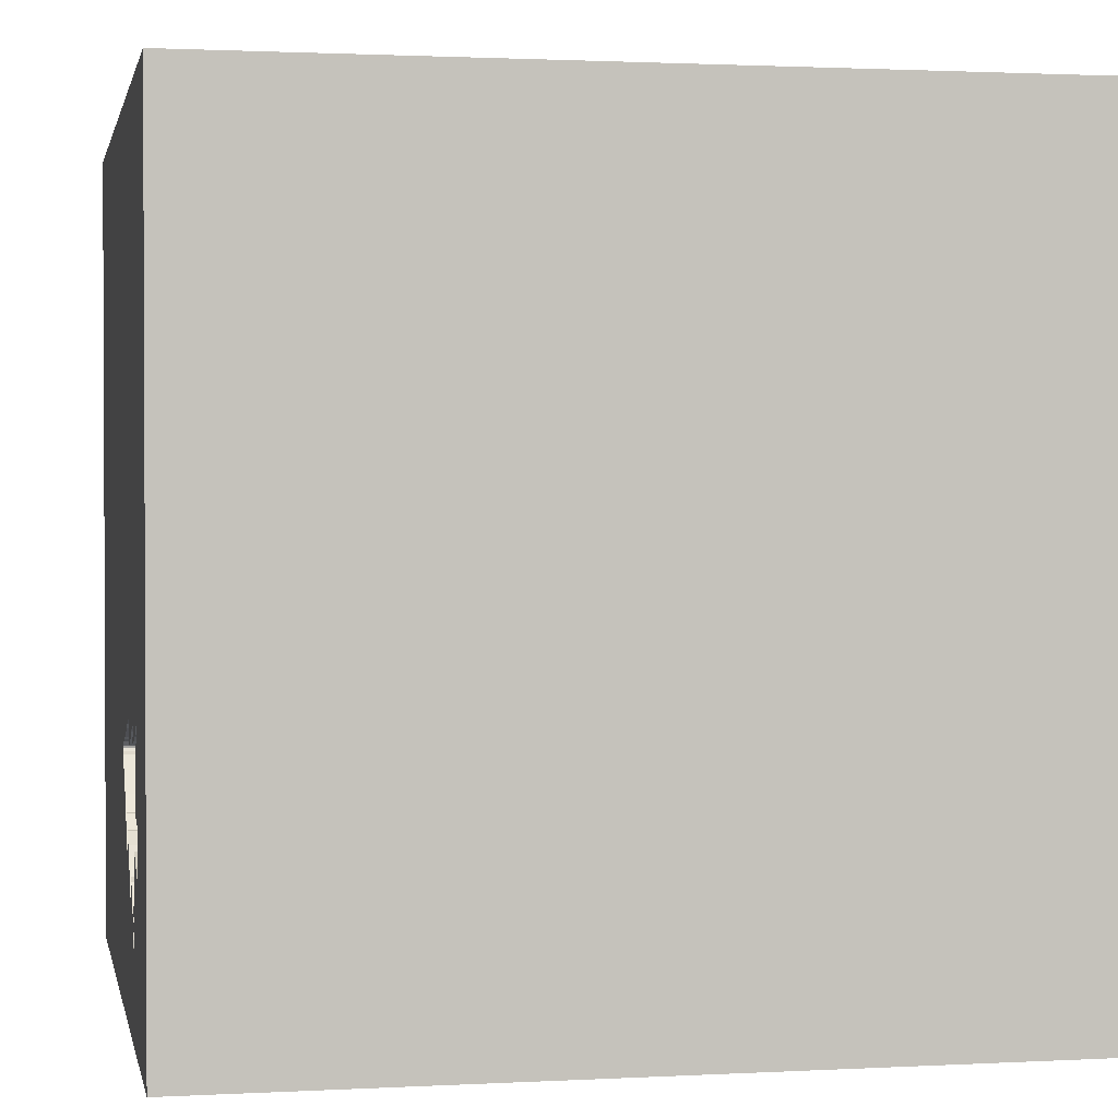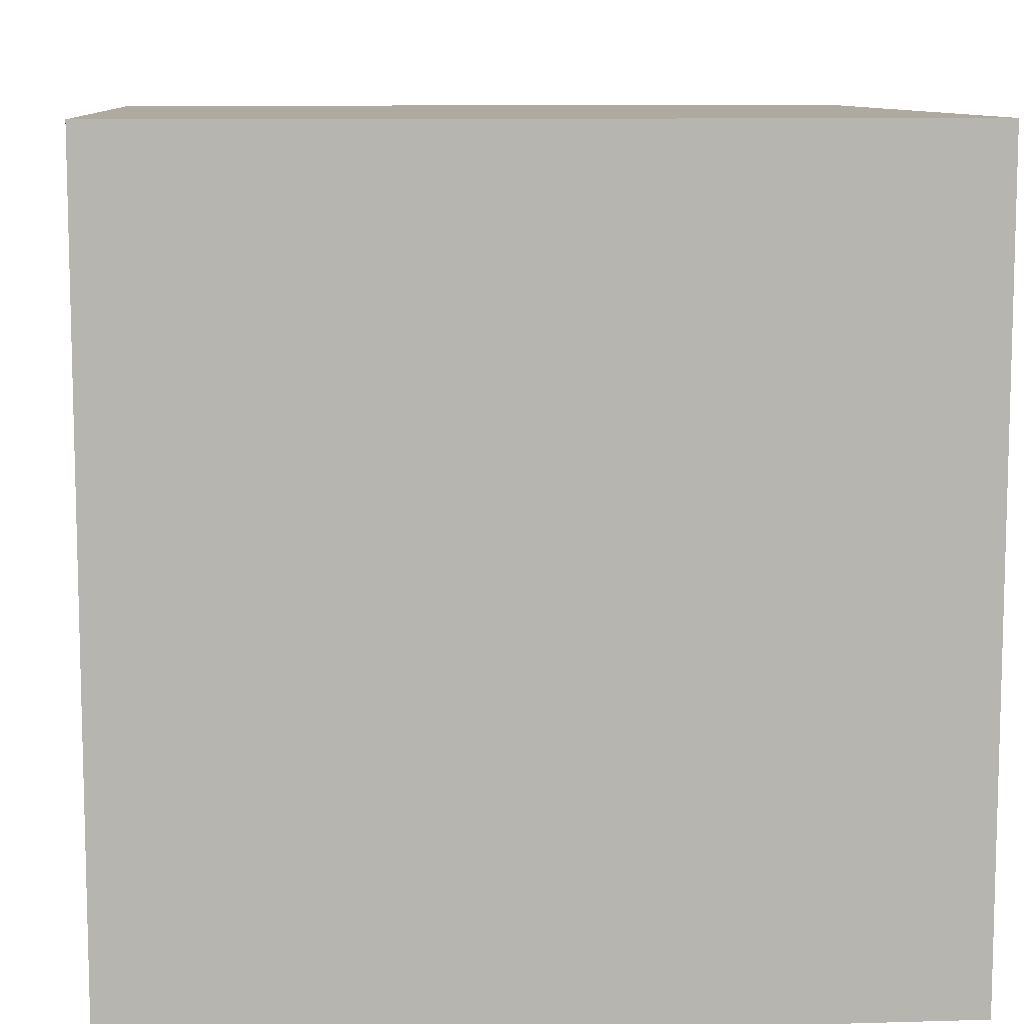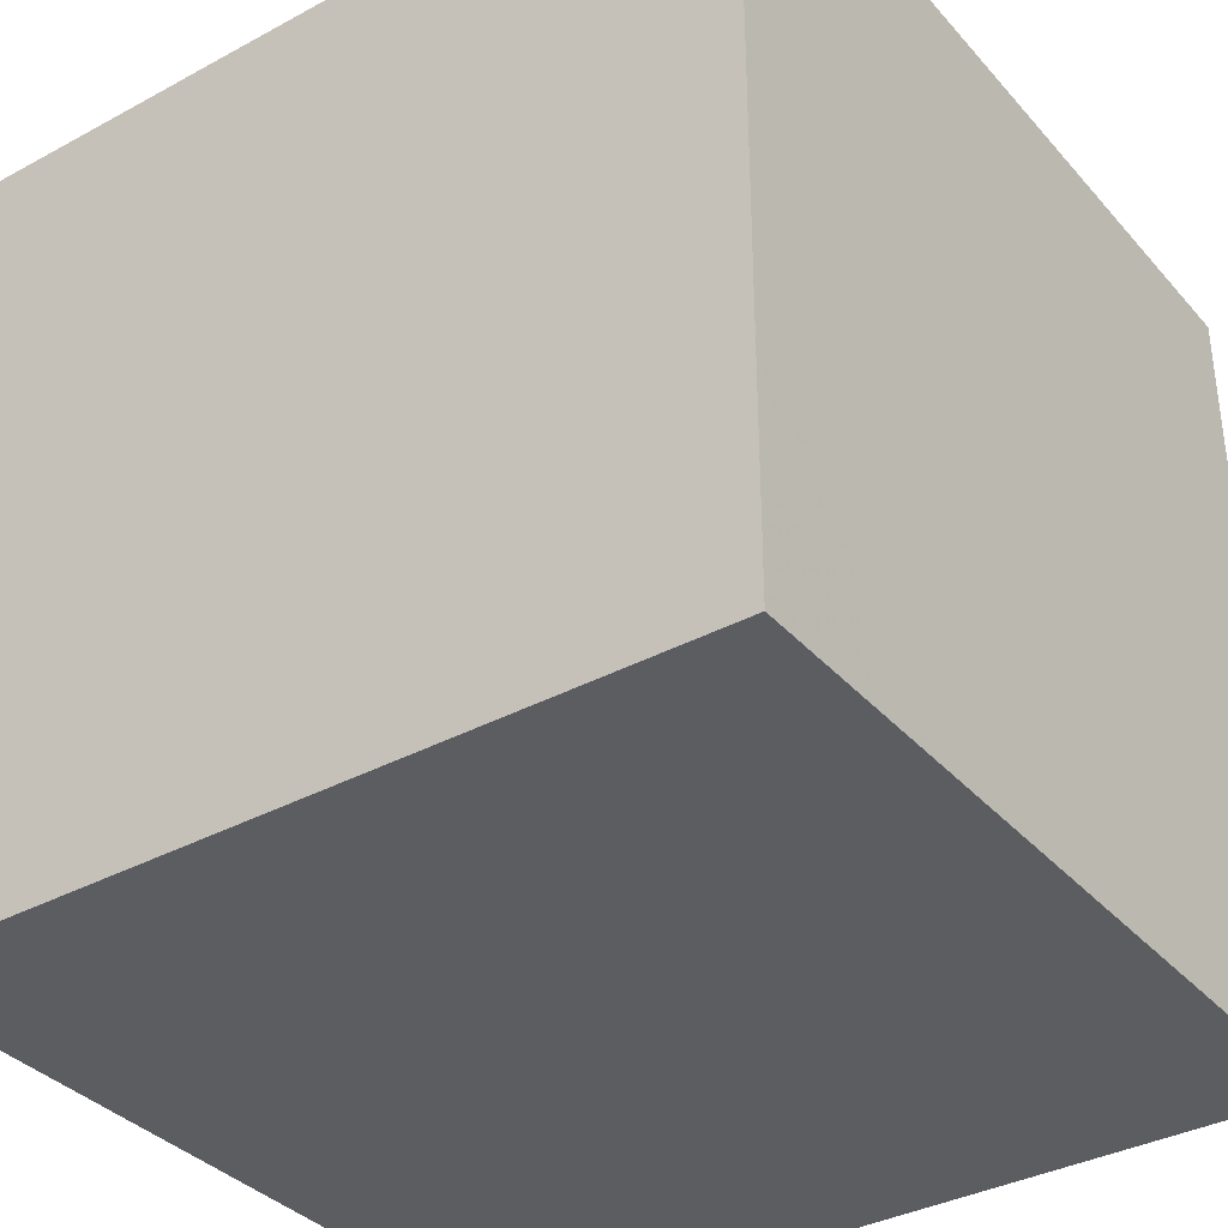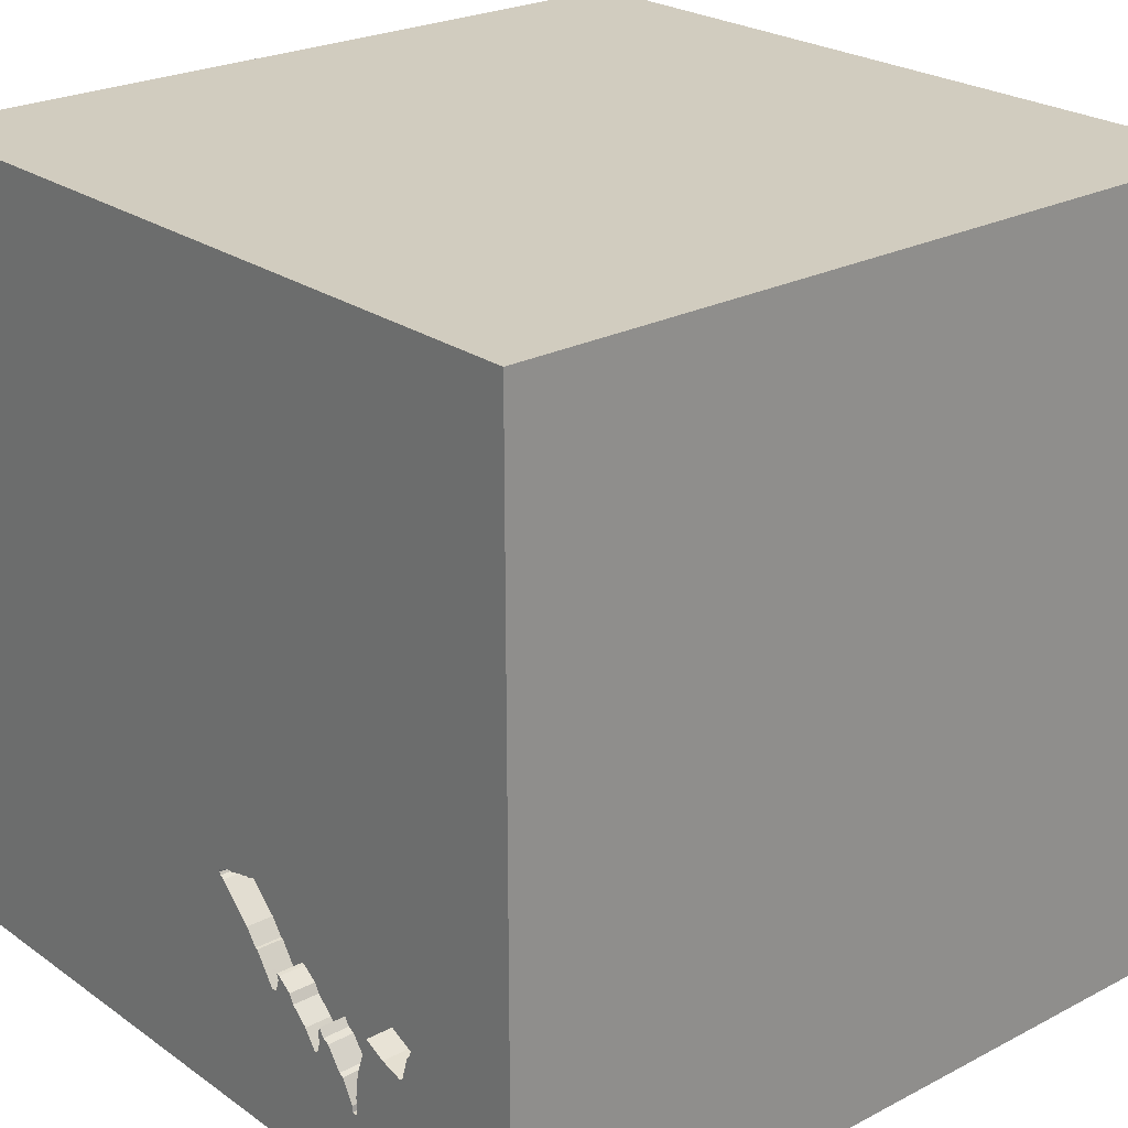
<metadata>
{"format":"obj","ext":"obj","renderer":"f3d","projection":"perspective","resolution":1024,"background":"white","views":[{"elev":1.5,"azim":-101.1,"up":"+Z"},{"elev":9.5,"azim":-94.4,"up":"+Z"},{"elev":-35.8,"azim":35.4,"up":"+Z"},{"elev":24.1,"azim":-130.8,"up":"+Z"}]}
</metadata>
<code>
o tree_192
v -0.7561 1.5 -1.098
v -0.7561 1.4 -1.098
v -0.1121 1.5 -0.5932
v -0.1121 1.4 -0.5932
v -0.275 1.5 -0.5527
v -0.05332 1.5 -0.6357
v -1.03 1.5 -0.8286
v -1.015 1.5 -0.8473
v -0.7648 1.5 -1.022
v -0.8794 1.5 -0.5116
v -0.201 1.5 -0.5734
v -0.201 1.4 -0.5734
v -0.7136 1.5 -0.4947
v -0.7136 1.4 -0.4947
v -1.033 1.5 -0.7879
v -1.033 1.4 -0.7879
v -0.9887 1.5 -0.9364
v -0.9887 1.4 -0.9364
v -0.7278 1.5 -0.4965
v -0.5631 1.5 -1.018
v -1.5 -1.5 -1.5
v -0.9357 1.5 -0.4775
v -0.9356 1.5 -0.9298
v -0.9782 1.5 0.09115
v -0.9425 1.5 -0.7657
v -0.9501 1.5 -0.491
v -0.7403 1.5 -0.498
v -0.7403 1.4 -0.498
v -0.61 1.5 -0.9994
v -0.8556 1.5 -0.763
v -0.8556 1.4 -0.763
v -0.4602 1.5 -0.4934
v -0.4602 1.4 -0.4934
v 0.1221 -0.4016 -1.5
v 0.6445 0.651 1.5
v 0.625 0.07812 1.5
v 0.2083 -0.4557 1.5
v 0.651 -1.5 0.4557
v 0.5469 -1.5 -0.2083
v 0.1562 -1.5 -0.4427
v 0.1302 -1.5 -1.5
v 1.5 -1.5 -1.5
v 1.5 -1.5 1.5
v 0.2083 -1.5 0.8854
v 0.721 1.5 -0.5176
v 0.7145 1.5 0.8577
v -0.1562 1.5 -1.5
v 0.1302 1.5 1.5
v -0.07737 1.5 -0.6013
v -0.04987 1.5 -0.6162
v -0.04987 1.4 -0.6162
v -0.3505 1.5 -0.5208
v -0.5756 1.5 -0.5553
v -0.5756 1.4 -0.5553
v -0.7263 1.4 -1.168
v -0.06903 1.5 -0.645
v -0.06903 1.4 -0.645
v -0.6658 1.5 -1.076
v -0.6658 1.4 -1.076
v -0.8968 1.5 -0.6552
v 0.1042 -1.094 1.5
v 0 0.4687 1.5
v -0.05208 -0 1.5
v 0.02604 1.094 1.5
v -0.2083 -1.5 -0.8333
v -0.1562 -1.5 0.1823
v -0.03906 -1.5 1.276
v -0.2083 -1.5 -1.25
v -0.2332 1.5 -0.8229
v -0.1296 1.5 -0.7044
v -0.3452 1.5 -0.8654
v -0.3452 1.4 -0.8654
v -0.3153 1.5 -0.935
v -0.3153 1.4 -0.935
v -0.7435 1.5 -0.5497
v -0.7435 1.4 -0.5497
v -0.8954 1.5 -0.761
v -0.3403 1.5 -0.9286
v -0.3505 1.4 -0.5208
v -0.5424 1.5 -0.5662
v -0.4557 1.5 -0.5705
v -0.4557 1.4 -0.5705
v -0.484 1.5 -0.5374
v -0.484 1.4 -0.5374
v -0.9425 1.4 -0.7657
v 1.25 0.2083 1.5
v 1.172 -1.5 0.1953
v 1.042 -0.4167 1.5
v -0.2416 1.5 -0.8255
v -0.1663 1.5 -0.5816
v -0.1906 1.5 -0.7641
v -0.1906 1.4 -0.7642
v -1.039 1.5 -0.7989
v -1.039 1.4 -0.7989
v -0.7527 1.5 -1.079
v -0.7527 1.4 -1.079
v -0.76 1.5 -0.5408
v -0.5159 1.5 -0.5699
v -0.5159 1.4 -0.5699
v -0.4916 1.5 -0.5119
v -0.9777 1.5 -0.9423
v -0.9777 1.4 -0.9423
v -1.015 1.4 -0.8473
v -0.76 1.4 -0.5408
v -0.8794 1.4 -0.5116
v -0.3335 1.5 -0.9358
v -0.2416 1.4 -0.8255
v -0.7261 1.5 -0.5335
v -0.8447 1.5 -0.5198
v -0.8447 1.4 -0.5198
v -0.7273 1.5 -1.18
v -0.8074 1.5 -0.5364
v -0.8074 1.4 -0.5364
v -0.7492 1.5 -1.127
v -0.4916 1.4 -0.5119
v -0.5469 0.2083 1.5
v -0.5339 -1.5 -0.1302
v -0.4427 -1.5 0.8333
v -0.7292 1.5 -1.354
v -0.7281 1.5 -0.5496
v -0.7284 1.5 -1.191
v -0.5208 -0.4427 1.5
v -1.5 0.4427 0.1562
v -1.5 0.5534 -0.4427
v -1.5 0.1562 0.625
v -1.5 0.1302 -1.5
v -1.5 -0.1302 1.5
v -1.5 -0.01302 -0.9896
v -1.5 -0 0.1562
v -1.5 0.02604 1.094
v -1.5 0 -0.4687
v -1.5 1.5 -1.5
v -1.5 1.224 0.1562
v -1.5 1.5 1.5
v -1.5 -0.5469 0.612
v -1.5 -0.4687 -0
v -1.5 -0.4687 -0.4167
v -1.5 -1.5 -0.1302
v -1.5 1.5 0.1042
v -1.5 -1.198 0.1823
v -1.5 0.7292 0.4688
v -0.6734 1.5 -0.5059
v -0.6734 1.4 -0.5059
v -0.8118 1.5 -0.8792
v -0.8118 1.4 -0.8792
v -0.5365 1.5 -1.061
v -0.5365 1.4 -1.061
v -0.5505 1.5 -1.06
v -0.5505 1.4 -1.06
v 1.5 1.5 -1.5
v -0.6916 1.5 -0.5067
v -0.3335 1.4 -0.9358
v -0.7263 1.5 -1.168
v -0.9471 1.5 -0.4855
v -0.4909 1.5 -0.9963
v -0.3529 1.5 -0.8861
v -0.3529 1.4 -0.8861
v -0.5562 1.5 -0.5588
v -0.5562 1.4 -0.5588
v -0.5049 1.5 -0.5759
v -0.5049 1.4 -0.5759
v -0.8913 1.5 -0.6582
v -0.8913 1.4 -0.6582
v -0.9102 1.5 -0.7654
v -0.9102 1.4 -0.7654
v -0.7284 1.4 -1.191
v -0.3579 1.5 -0.8692
v -0.04735 1.5 -0.6247
v -0.04735 1.4 -0.6247
v 1.5 -0.6873 -0.5094
v 1.5 0.08545 0.7959
v 1.5 -0.1562 -1.5
v 1.5 0.1302 1.5
v 1.5 -1.5 0.1562
v 1.5 1.5 1.5
v -0.2332 1.4 -0.8229
v -0.05332 1.4 -0.6357
v -1.276 -0.05208 1.5
v -1.146 -1.5 0.1823
v -1.5 -1.5 1.5
v -1.25 1.5 -0.7812
v -0.4909 1.4 -0.9963
v -0.4289 1.5 -0.941
v -0.5858 1.5 -0.9876
v -0.4856 1.5 -0.5009
v -0.5667 1.5 -0.9588
v -0.5667 1.4 -0.9588
v -0.5858 1.4 -0.9876
v -0.7538 1.5 -1.153
v -0.411 1.5 -0.908
v -0.411 1.4 -0.908
v -0.7383 1.5 -0.5205
v -0.4599 1.5 -0.9687
v -0.06385 1.5 -0.6158
v -0.06385 1.4 -0.6158
v -0.4167 1.042 1.5
v -0.4167 1.5 -1.25
v -0.5208 1.5 -0.5208
v -0.6319 1.5 -0.5212
v -0.7383 1.4 -0.5205
v -0.7538 1.4 -1.153
v -0.07737 1.4 -0.6013
v -0.3482 1.5 -0.9018
v -0.323 1.5 -0.5357
v -0.323 1.4 -0.5357
v -0.4289 1.4 -0.941
v -0.1663 1.4 -0.5816
v -0.8524 1.5 -0.8982
v -0.3466 1.5 -0.9074
v -0.6916 1.4 -0.5067
v -1.03 1.4 -0.8286
v -0.6815 1.5 -1.085
v -0.6815 1.4 -1.085
v -0.5631 1.4 -1.018
v -0.9357 1.4 -0.4775
v -0.1206 1.5 -0.5957
v -0.1206 1.4 -0.5957
v -0.8968 1.4 -0.6552
v -0.2095 1.5 -0.5759
v -0.2095 1.4 -0.5759
v -0.4856 1.4 -0.5009
v -0.7648 1.4 -1.022
v -0.09473 1.5 -0.5972
v -0.3579 1.4 -0.8692
v -0.7467 1.5 -1.192
v -0.7467 1.4 -1.192
v -0.8627 1.5 -0.7236
v -0.7393 1.5 -0.5098
v -0.5604 1.5 -0.98
v -0.5604 1.4 -0.98
v -0.9234 1.5 -0.5731
v -0.8806 1.5 -0.7566
v -0.8806 1.4 -0.7566
v -0.6319 1.4 -0.5212
v -0.3369 1.5 -0.5282
v -0.1163 1.5 -0.5944
v -0.5287 1.5 -0.5737
v -0.5287 1.4 -0.5737
v -0.8627 1.4 -0.7236
v -0.9441 1.5 -0.48
v -0.9441 1.4 -0.48
v -0.1845 1.5 -0.5824
v -0.1845 1.4 -0.5824
v -0.3403 1.4 -0.9286
v -0.7112 1.5 -0.5494
v -0.7112 1.4 -0.5494
v -0.9501 1.4 -0.491
v -0.61 1.4 -0.9994
v -0.8929 1.5 -0.9171
v -0.8929 1.4 -0.9171
v -0.7486 1.5 -1.124
v -0.7486 1.4 -1.124
f 180 140 138
f 180 178 127
f 138 179 180
f 180 67 43
f 127 130 180
f 118 67 180
f 43 61 180
f 140 21 138
f 135 140 180
f 127 134 130
f 179 118 180
f 130 135 180
f 138 21 179
f 179 117 118
f 118 44 67
f 61 122 180
f 122 178 180
f 178 134 127
f 130 125 135
f 135 136 140
f 61 37 122
f 122 116 178
f 21 117 179
f 136 21 140
f 117 66 118
f 118 66 44
f 67 44 43
f 116 134 178
f 125 129 135
f 136 137 21
f 122 63 116
f 134 125 130
f 129 136 135
f 43 37 61
f 37 63 122
f 134 141 125
f 66 38 44
f 125 123 129
f 38 43 44
f 141 123 125
f 129 137 136
f 129 131 137
f 43 88 37
f 37 36 63
f 63 62 116
f 116 196 134
f 21 65 117
f 117 40 66
f 66 39 38
f 137 128 21
f 123 131 129
f 131 128 137
f 88 36 37
f 36 62 63
f 62 196 116
f 123 124 131
f 65 40 117
f 40 39 66
f 36 35 62
f 21 68 65
f 38 87 43
f 134 133 141
f 141 133 123
f 62 64 196
f 39 87 38
f 87 174 43
f 170 43 174
f 88 86 36
f 46 24 134
f 24 139 134
f 139 133 134
f 133 124 123
f 124 128 131
f 35 64 62
f 133 132 124
f 171 43 170
f 43 173 88
f 196 48 134
f 128 126 21
f 34 21 126
f 21 41 68
f 65 42 40
f 40 42 39
f 171 173 43
f 173 86 88
f 64 48 196
f 46 134 48
f 124 132 128
f 34 41 21
f 68 42 65
f 39 42 87
f 86 35 36
f 35 175 64
f 139 132 133
f 175 48 64
f 132 34 126
f 41 42 68
f 42 174 87
f 86 175 35
f 45 235 24
f 132 126 128
f 45 24 46
f 22 24 19
f 27 228 22
f 22 19 27
f 240 154 26
f 24 22 240
f 24 240 26
f 24 235 52
f 185 100 198
f 24 52 32
f 24 32 185
f 185 198 24
f 24 198 199
f 24 199 142
f 142 151 13
f 13 19 24
f 142 13 24
f 22 228 192
f 22 192 109
f 109 10 22
f 173 175 86
f 235 45 3
f 236 216 90
f 3 236 90
f 90 242 11
f 235 3 90
f 219 5 235
f 235 90 11
f 235 11 219
f 81 160 198
f 83 81 198
f 198 100 83
f 98 237 80
f 98 80 158
f 199 198 98
f 199 98 158
f 158 53 199
f 192 108 120
f 120 75 97
f 112 109 192
f 192 120 97
f 192 97 112
f 26 25 24
f 181 139 24
f 170 174 42
f 150 171 170
f 175 173 171
f 223 3 45
f 45 70 56
f 49 223 45
f 45 56 6
f 194 49 45
f 45 6 168
f 50 194 45
f 45 168 50
f 204 235 5
f 160 98 198
f 108 245 120
f 25 26 231
f 25 231 60
f 162 227 25
f 25 60 162
f 25 181 24
f 181 132 139
f 46 48 175
f 77 164 25
f 227 30 232
f 232 77 25
f 25 227 232
f 181 25 15
f 7 8 181
f 181 15 93
f 181 93 7
f 34 42 41
f 45 69 70
f 17 181 8
f 150 175 171
f 70 69 91
f 101 23 132
f 132 17 101
f 132 181 17
f 73 89 69
f 114 189 132
f 132 23 114
f 45 73 69
f 119 132 189
f 225 121 119
f 119 189 225
f 251 114 23
f 9 95 1
f 1 251 23
f 23 9 1
f 45 197 73
f 183 190 203
f 106 73 183
f 203 209 78
f 78 106 183
f 183 203 78
f 153 197 119
f 121 111 153
f 119 121 153
f 208 144 9
f 249 208 9
f 9 23 249
f 73 197 155
f 155 193 183
f 155 183 73
f 156 203 190
f 167 71 156
f 190 167 156
f 47 119 197
f 47 132 119
f 47 34 132
f 175 45 46
f 150 47 45
f 29 197 153
f 153 212 58
f 58 29 153
f 150 34 47
f 150 45 175
f 47 197 45
f 146 155 197
f 186 229 20
f 148 146 197
f 148 197 29
f 184 186 20
f 20 148 29
f 29 184 20
f 150 172 34
f 172 42 34
f 172 170 42
f 150 170 172
f 152 244 74
f 244 152 78
f 152 74 106
f 244 157 74
f 106 78 152
f 78 209 244
f 73 106 74
f 157 244 209
f 203 156 157
f 209 203 157
f 157 72 74
f 74 107 89
f 74 89 73
f 156 71 72
f 72 157 156
f 107 74 72
f 71 167 72
f 107 72 205
f 69 89 107
f 107 176 69
f 224 72 167
f 205 92 107
f 205 72 82
f 176 107 92
f 82 72 224
f 224 167 190
f 205 220 92
f 82 79 205
f 176 92 91
f 91 69 176
f 161 82 224
f 191 224 190
f 5 219 220
f 220 205 5
f 92 220 243
f 33 79 82
f 235 204 205
f 205 79 235
f 82 161 160
f 160 81 82
f 224 191 161
f 190 183 191
f 205 204 5
f 92 243 207
f 12 243 220
f 79 33 52
f 84 33 82
f 52 235 79
f 92 57 70
f 70 91 92
f 81 83 82
f 161 191 238
f 206 191 183
f 219 11 12
f 12 220 219
f 92 207 217
f 207 243 90
f 243 12 242
f 32 52 33
f 33 84 115
f 84 82 83
f 57 56 70
f 57 92 217
f 161 99 160
f 99 161 238
f 191 187 238
f 187 191 206
f 183 193 206
f 11 242 12
f 90 216 217
f 217 207 90
f 242 90 243
f 185 32 33
f 33 221 185
f 115 221 33
f 115 84 100
f 83 100 84
f 57 177 56
f 57 217 4
f 98 160 99
f 99 238 98
f 54 238 187
f 187 206 182
f 182 206 193
f 193 155 182
f 216 236 217
f 221 115 185
f 100 185 115
f 6 56 177
f 177 57 195
f 4 202 57
f 236 3 4
f 4 217 236
f 237 98 238
f 54 159 238
f 145 54 187
f 187 182 230
f 177 169 6
f 177 195 169
f 57 202 195
f 223 49 202
f 202 4 223
f 3 223 4
f 80 237 238
f 238 159 80
f 159 54 158
f 31 54 145
f 248 145 187
f 187 230 186
f 182 214 230
f 147 182 155
f 155 146 147
f 168 6 169
f 51 169 195
f 49 194 195
f 195 202 49
f 158 80 159
f 53 158 54
f 31 246 54
f 145 165 31
f 222 145 248
f 188 248 187
f 229 186 230
f 186 184 187
f 147 214 182
f 20 229 230
f 230 214 20
f 169 51 168
f 194 50 51
f 51 195 194
f 54 234 53
f 246 31 239
f 54 246 234
f 145 250 165
f 31 165 233
f 145 222 9
f 9 144 145
f 222 248 59
f 248 188 29
f 188 187 184
f 147 149 214
f 146 148 149
f 149 147 146
f 50 168 51
f 199 53 234
f 246 239 76
f 239 31 227
f 246 143 234
f 208 249 250
f 250 145 208
f 85 165 250
f 232 30 31
f 31 233 232
f 77 232 233
f 233 165 77
f 144 208 145
f 213 222 59
f 29 58 59
f 59 248 29
f 184 29 188
f 214 149 20
f 148 20 149
f 234 143 199
f 120 245 246
f 246 76 120
f 163 76 239
f 30 227 31
f 227 162 239
f 143 246 210
f 249 23 250
f 25 164 165
f 165 85 25
f 250 103 85
f 164 77 165
f 222 96 9
f 96 222 213
f 58 212 213
f 213 59 58
f 142 199 143
f 76 75 120
f 245 108 246
f 113 76 163
f 163 239 162
f 143 210 142
f 246 200 210
f 102 250 23
f 101 102 23
f 103 250 18
f 211 85 103
f 95 9 96
f 2 96 213
f 212 153 213
f 97 75 76
f 76 104 97
f 200 246 108
f 108 192 200
f 76 113 104
f 110 113 163
f 162 60 163
f 151 142 210
f 200 14 210
f 250 102 18
f 15 25 85
f 85 16 15
f 103 18 8
f 16 85 211
f 211 103 7
f 96 2 95
f 2 213 252
f 55 213 153
f 200 192 228
f 104 113 97
f 109 112 113
f 113 110 109
f 218 110 163
f 218 163 60
f 210 14 151
f 28 14 200
f 18 102 101
f 101 17 18
f 17 8 18
f 8 7 103
f 211 94 16
f 7 93 211
f 1 95 2
f 2 252 1
f 55 252 213
f 153 111 55
f 228 27 28
f 28 200 228
f 112 97 113
f 218 105 110
f 60 231 218
f 13 151 14
f 19 13 14
f 14 28 19
f 93 15 16
f 16 94 93
f 94 211 93
f 251 1 252
f 55 201 252
f 111 121 166
f 166 55 111
f 28 27 19
f 10 109 110
f 110 105 10
f 218 247 105
f 247 218 231
f 247 231 26
f 252 201 114
f 114 251 252
f 226 201 55
f 166 226 55
f 215 105 247
f 26 154 247
f 189 114 201
f 201 226 189
f 121 225 226
f 226 166 121
f 105 215 10
f 247 241 215
f 154 240 241
f 241 247 154
f 225 189 226
f 22 10 215
f 215 241 22
f 240 22 241

</code>
